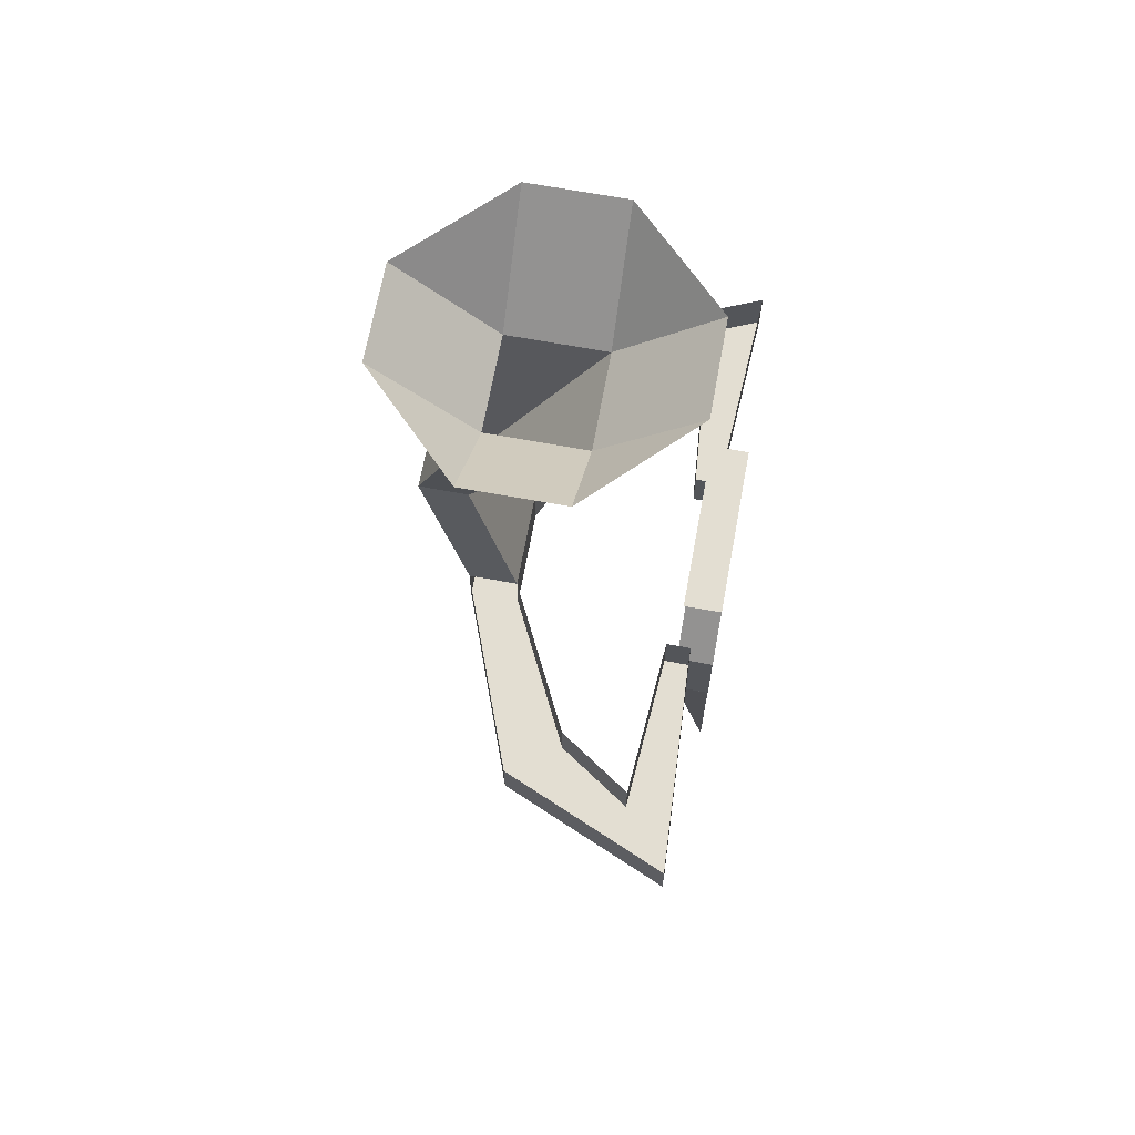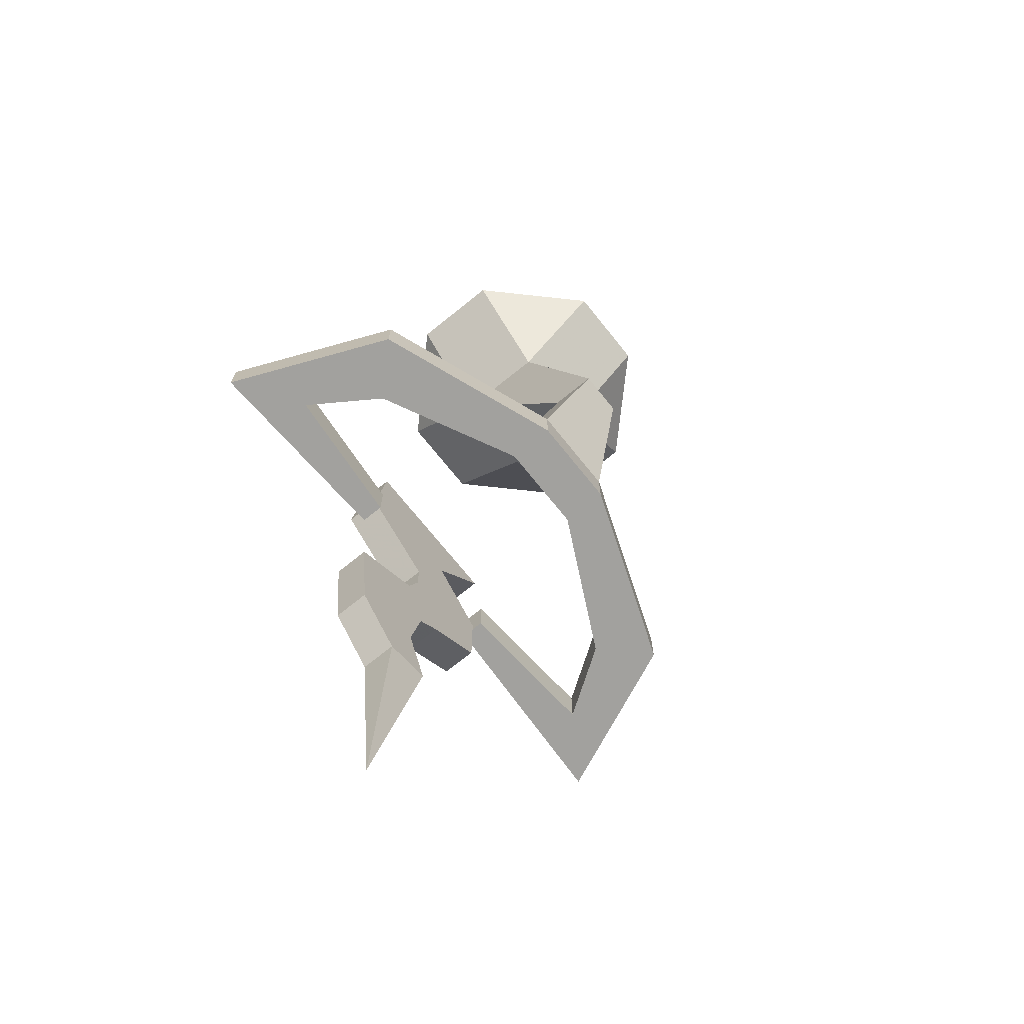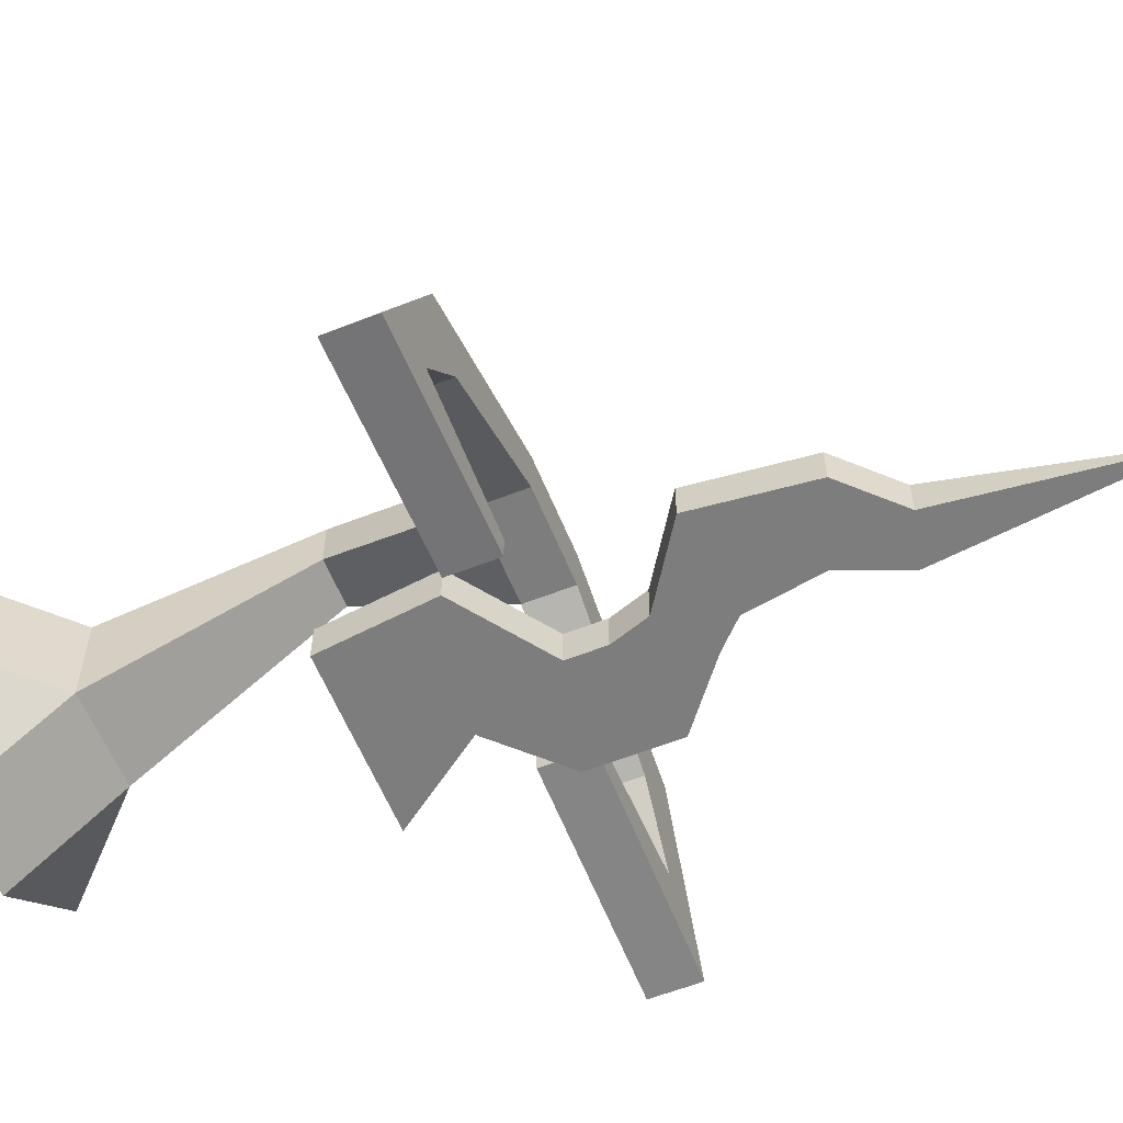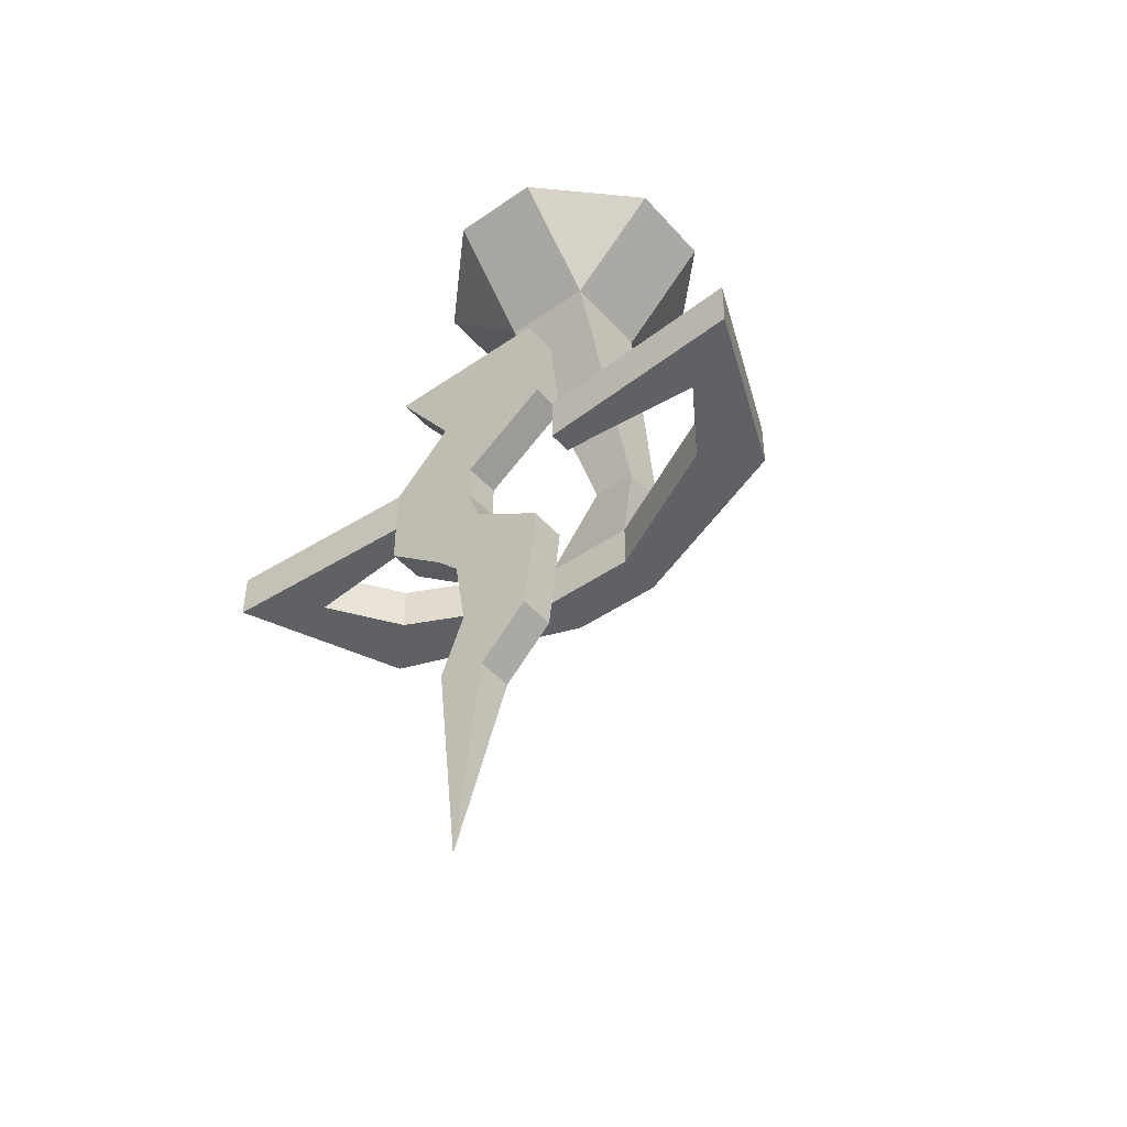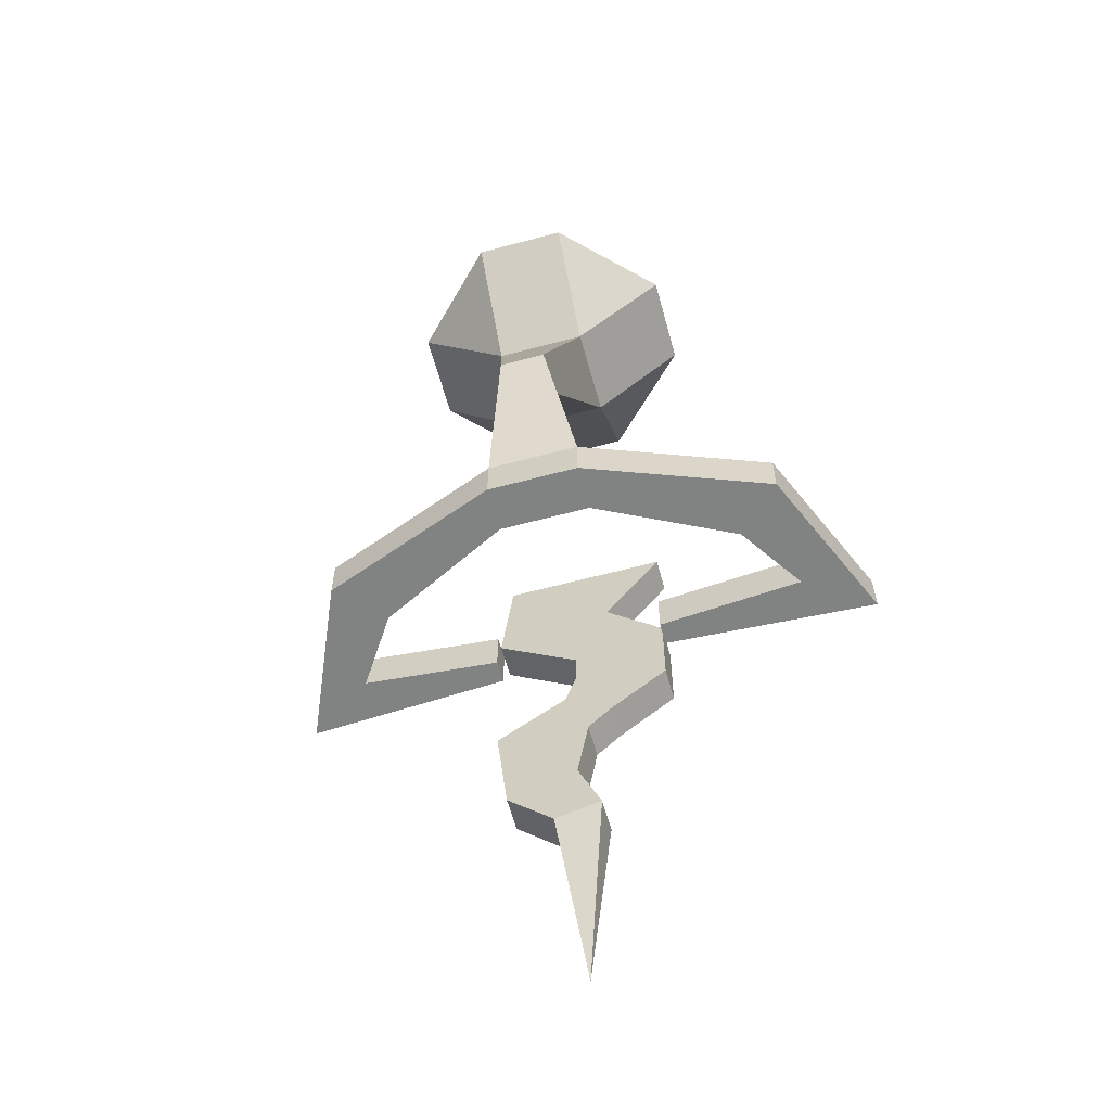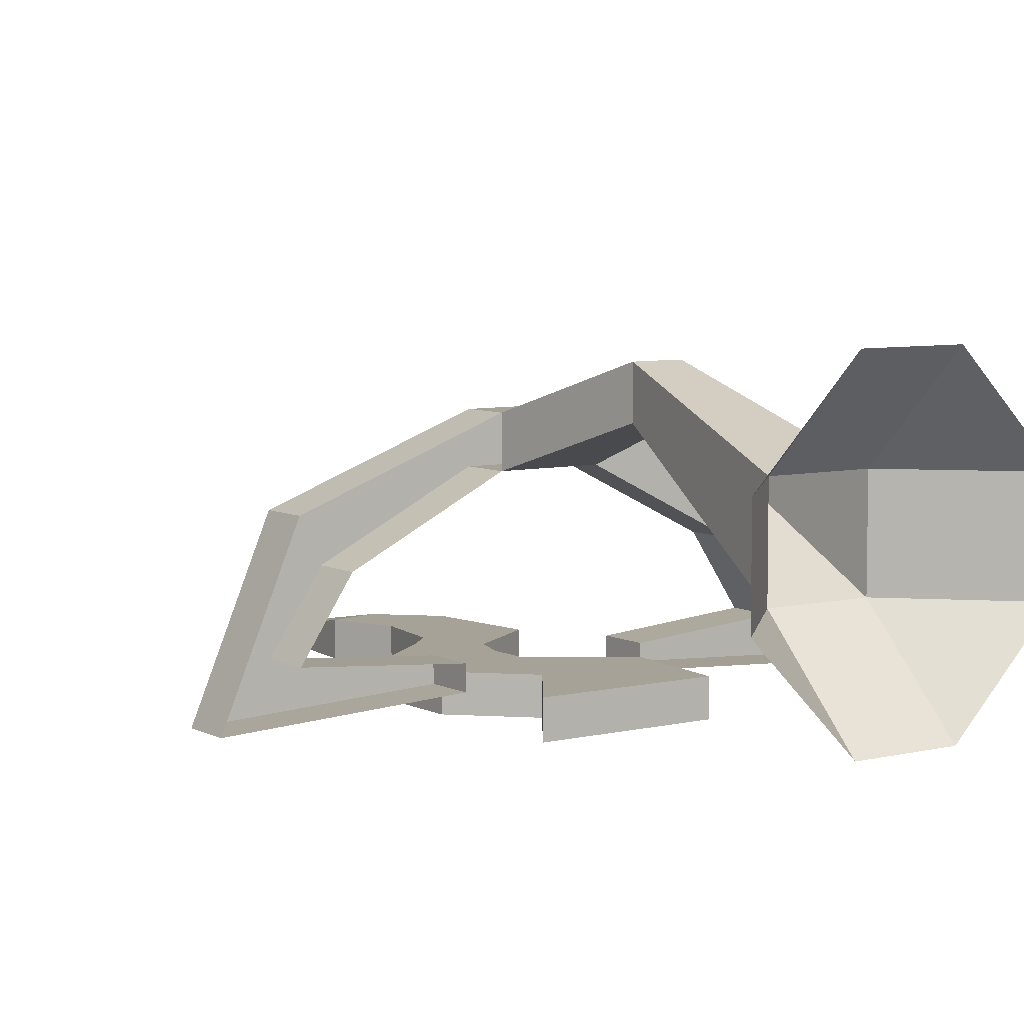
<metadata>
{"format":"obj","ext":"obj","renderer":"f3d","projection":"perspective","resolution":1024,"background":"white","views":[{"elev":67.7,"azim":100.4,"up":"+Y"},{"elev":-72.1,"azim":-51.2,"up":"+Y"},{"elev":-59.1,"azim":-68.0,"up":"+Z"},{"elev":-46.0,"azim":-141.4,"up":"+Y"},{"elev":-60.6,"azim":15.3,"up":"+Y"},{"elev":6.6,"azim":145.0,"up":"+Z"}]}
</metadata>
<code>
v -0.03125 -0.9375 -0.2656
v 0.03125 -0.9375 -0.2656
v 0.01562 -1.062 -0.1875
v -0.01562 -1.062 -0.1875
v -0.03125 -0.9375 -0.2031
v -0.09375 -0.875 -0.2656
v -0.03125 -0.875 -0.3281
v 0.03125 -0.875 -0.3281
v 0.09375 -0.875 -0.2656
v 0.03125 -0.9375 -0.2031
v 0.01562 -1.062 -0.1562
v 0.03125 -1.156 -0.1875
v 0.03125 -1.156 -0.2188
v -0.01562 -1.062 -0.1562
v -0.03125 -1.156 -0.1875
v -0.03125 -1.188 -0.1875
v 0.03125 -1.188 -0.1875
v 0.1562 -1.188 -0.2344
v 0.1562 -1.156 -0.2344
v 0.2031 -1.188 -0.3438
v 0.2031 -1.156 -0.3438
v 0.05469 -1.188 -0.3359
v 0.05469 -1.156 -0.3359
v 0.05469 -1.188 -0.3203
v 0.05469 -1.156 -0.3203
v 0.1562 -1.188 -0.3125
v 0.1562 -1.156 -0.3125
v 0.125 -1.188 -0.2656
v 0.125 -1.156 -0.2656
v 0.03125 -1.188 -0.2188
v -0.03125 -1.156 -0.2188
v 0.03125 -0.875 -0.1406
v -0.03125 -0.875 -0.1406
v -0.09375 -0.875 -0.2031
v 0.09375 -0.875 -0.2031
v -0.05469 -1.086 -0.3281
v 0.05469 -1.086 -0.3281
v 0.05469 -1.086 -0.3516
v -0.05469 -1.086 -0.3516
v -0.0625 -1.156 -0.3281
v 0.01562 -1.141 -0.3281
v 0.01562 -1.141 -0.3516
v -0.0625 -1.156 -0.3516
v -0.007812 -1.195 -0.3281
v 0.05469 -1.18 -0.3281
v 0.05469 -1.18 -0.3516
v -0.007812 -1.195 -0.3516
v -0.007812 -1.219 -0.3281
v 0.05469 -1.234 -0.3281
v 0.05469 -1.234 -0.3516
v -0.007812 -1.219 -0.3516
v -0.01562 -1.242 -0.3281
v 0.01562 -1.266 -0.3281
v 0.01562 -1.266 -0.3516
v -0.01562 -1.242 -0.3516
v -0.0625 -1.273 -0.3281
v 0 -1.281 -0.3281
v 0 -1.281 -0.3516
v -0.0625 -1.273 -0.3516
v -0.05469 -1.344 -0.3281
v -0.007812 -1.328 -0.3281
v -0.007812 -1.328 -0.3516
v -0.05469 -1.344 -0.3516
v -0.02344 -1.375 -0.3281
v 0.007812 -1.367 -0.3281
v 0.007812 -1.367 -0.3516
v -0.02344 -1.375 -0.3516
v -0.007812 -1.508 -0.3516
v -0.03125 -1.188 -0.2188
v -0.1562 -1.188 -0.2344
v -0.125 -1.188 -0.2656
v -0.125 -1.156 -0.2656
v -0.2031 -1.188 -0.3438
v -0.1562 -1.188 -0.3125
v -0.1562 -1.156 -0.3125
v -0.0625 -1.188 -0.3203
v -0.0625 -1.156 -0.3203
v -0.0625 -1.188 -0.3359
v -0.0625 -1.156 -0.3359
v -0.2031 -1.156 -0.3438
v -0.1562 -1.156 -0.2344
f 1 2 3
f 1 3 4
f 1 4 5
f 1 5 6
f 1 6 7
f 1 7 2
f 2 7 8
f 2 8 9
f 2 9 10
f 2 10 3
f 3 10 11
f 3 11 12
f 3 12 13
f 3 13 4
f 3 4 11
f 11 4 14
f 11 14 15
f 11 15 12
f 12 15 16
f 12 16 17
f 12 17 18
f 12 18 19
f 19 18 20
f 19 20 21
f 21 20 22
f 21 22 23
f 23 22 24
f 23 24 25
f 25 24 26
f 25 26 27
f 27 26 28
f 27 28 29
f 29 28 13
f 13 28 30
f 13 30 31
f 13 31 4
f 4 31 14
f 4 14 5
f 5 14 11
f 5 11 10
f 5 10 32
f 5 32 33
f 5 33 34
f 5 34 6
f 9 35 10
f 10 35 32
f 14 31 15
f 69 30 17
f 69 17 16
f 69 16 70
f 69 70 71
f 69 71 72
f 69 72 31
f 69 31 30
f 17 30 28
f 17 28 18
f 18 28 26
f 18 26 20
f 20 26 24
f 20 24 22
f 71 70 73
f 71 73 74
f 71 74 72
f 72 74 75
f 75 74 76
f 75 76 77
f 77 76 78
f 77 78 79
f 79 78 73
f 79 73 80
f 80 73 70
f 80 70 81
f 81 70 16
f 81 16 15
f 78 76 74
f 78 74 73
f 36 37 38
f 36 38 39
f 36 39 40
f 36 40 37
f 37 40 41
f 37 41 42
f 37 42 38
f 38 42 39
f 39 42 43
f 39 43 40
f 40 43 44
f 40 44 41
f 41 44 45
f 41 45 46
f 41 46 42
f 42 46 43
f 43 46 47
f 43 47 44
f 44 47 48
f 44 48 45
f 45 48 49
f 45 49 50
f 45 50 46
f 46 50 47
f 47 50 51
f 47 51 48
f 48 51 52
f 48 52 49
f 49 52 53
f 49 53 54
f 49 54 50
f 50 54 51
f 51 54 55
f 51 55 52
f 52 55 56
f 52 56 53
f 53 56 57
f 53 57 58
f 53 58 54
f 54 58 55
f 55 58 59
f 55 59 56
f 56 59 60
f 56 60 57
f 57 60 61
f 57 61 62
f 57 62 58
f 58 62 59
f 59 62 63
f 59 63 60
f 60 63 64
f 60 64 61
f 61 64 65
f 61 65 66
f 61 66 62
f 62 66 63
f 63 66 67
f 63 67 64
f 64 67 68
f 64 68 65
f 65 68 66
f 66 68 67

</code>
